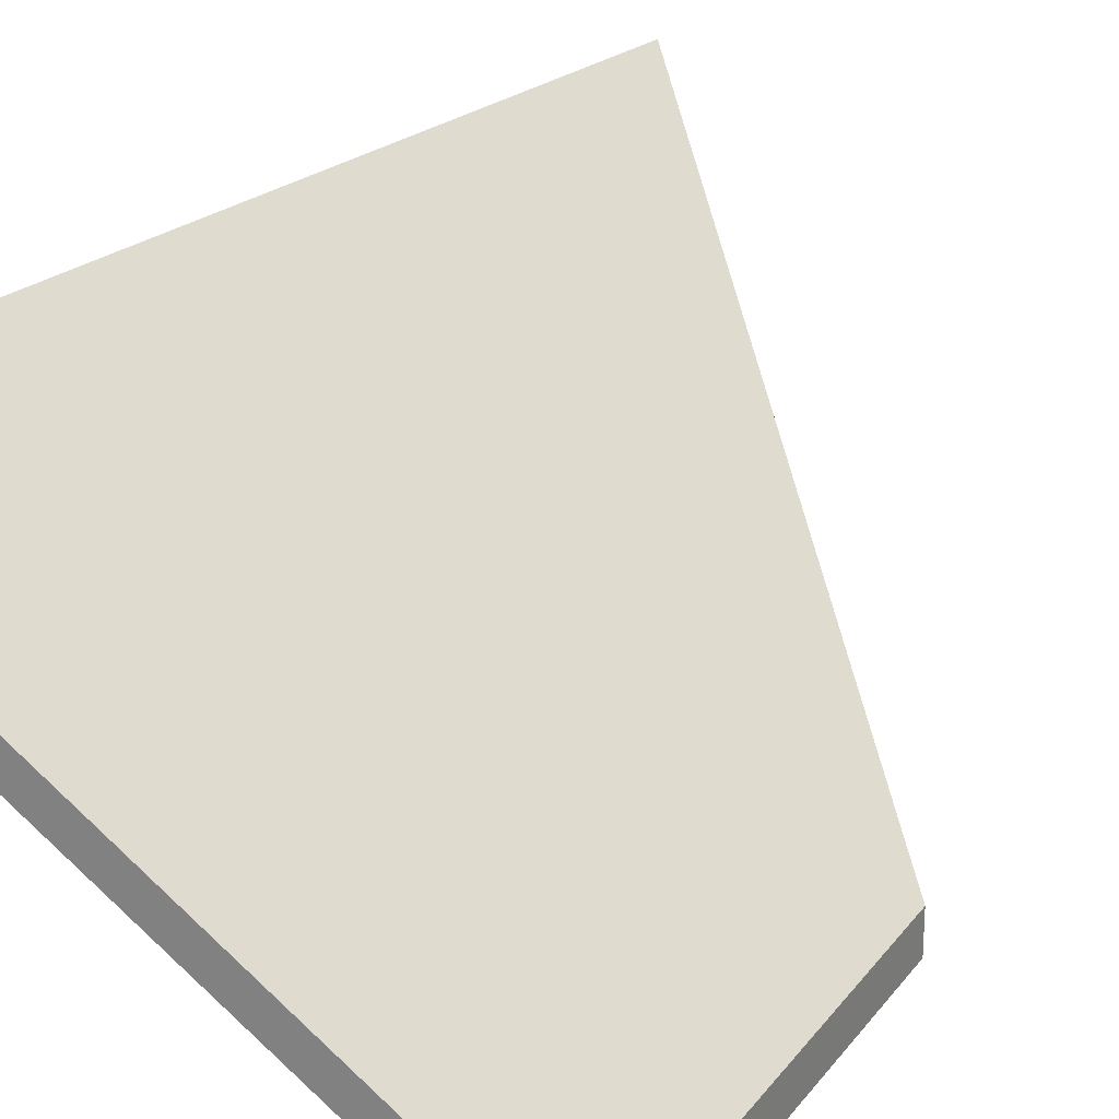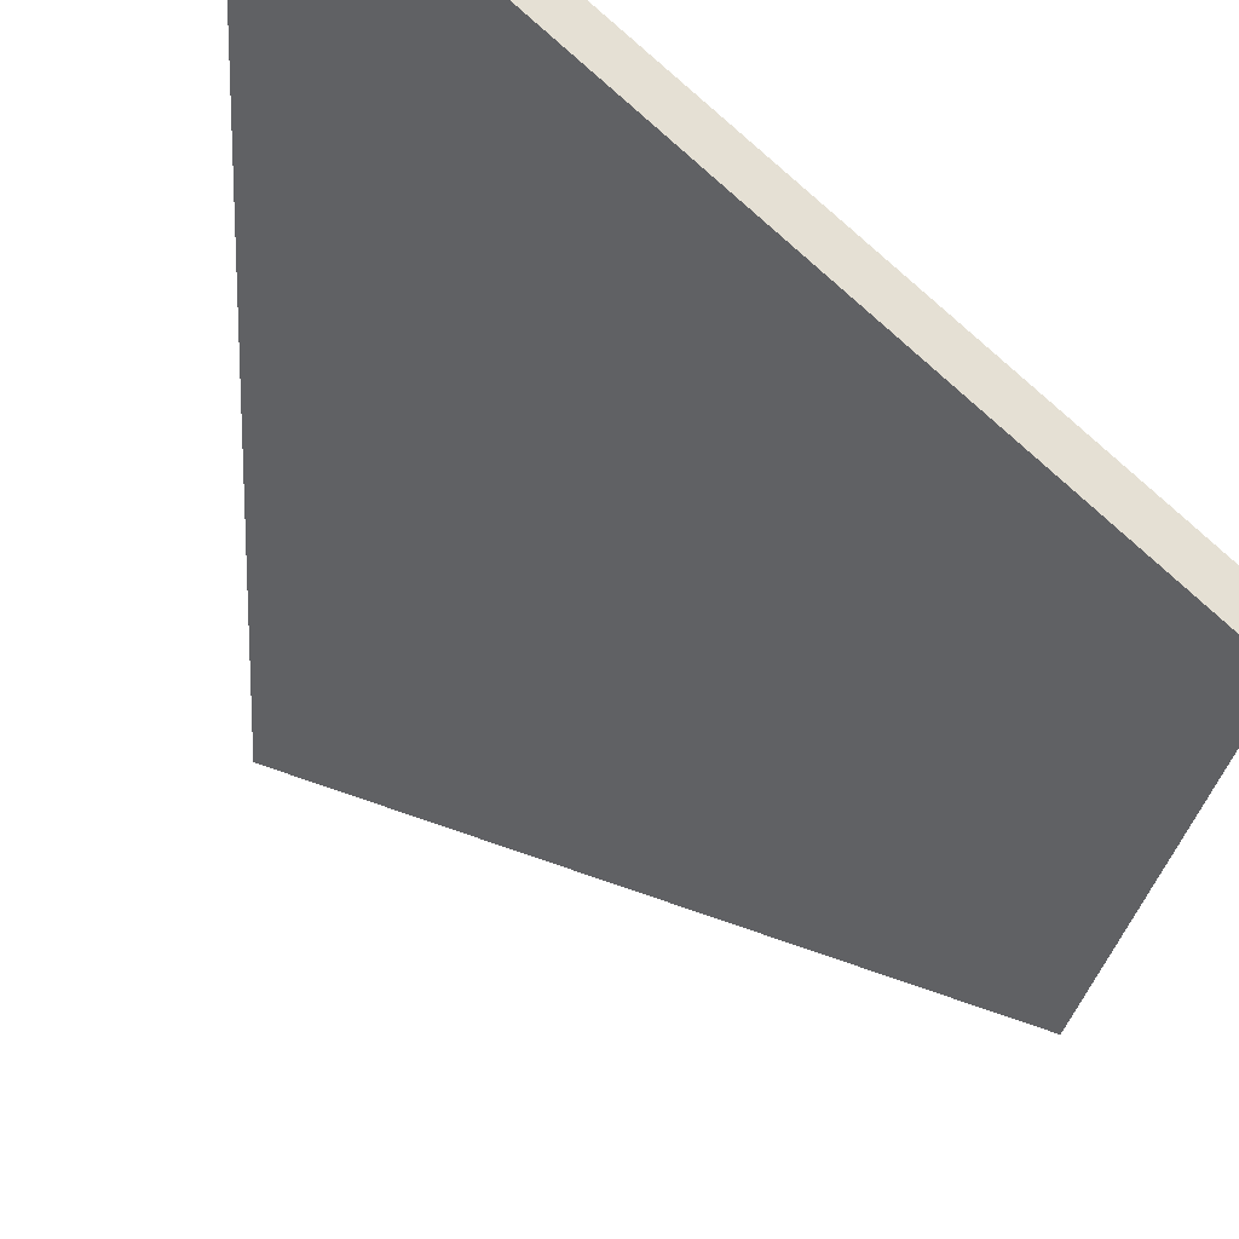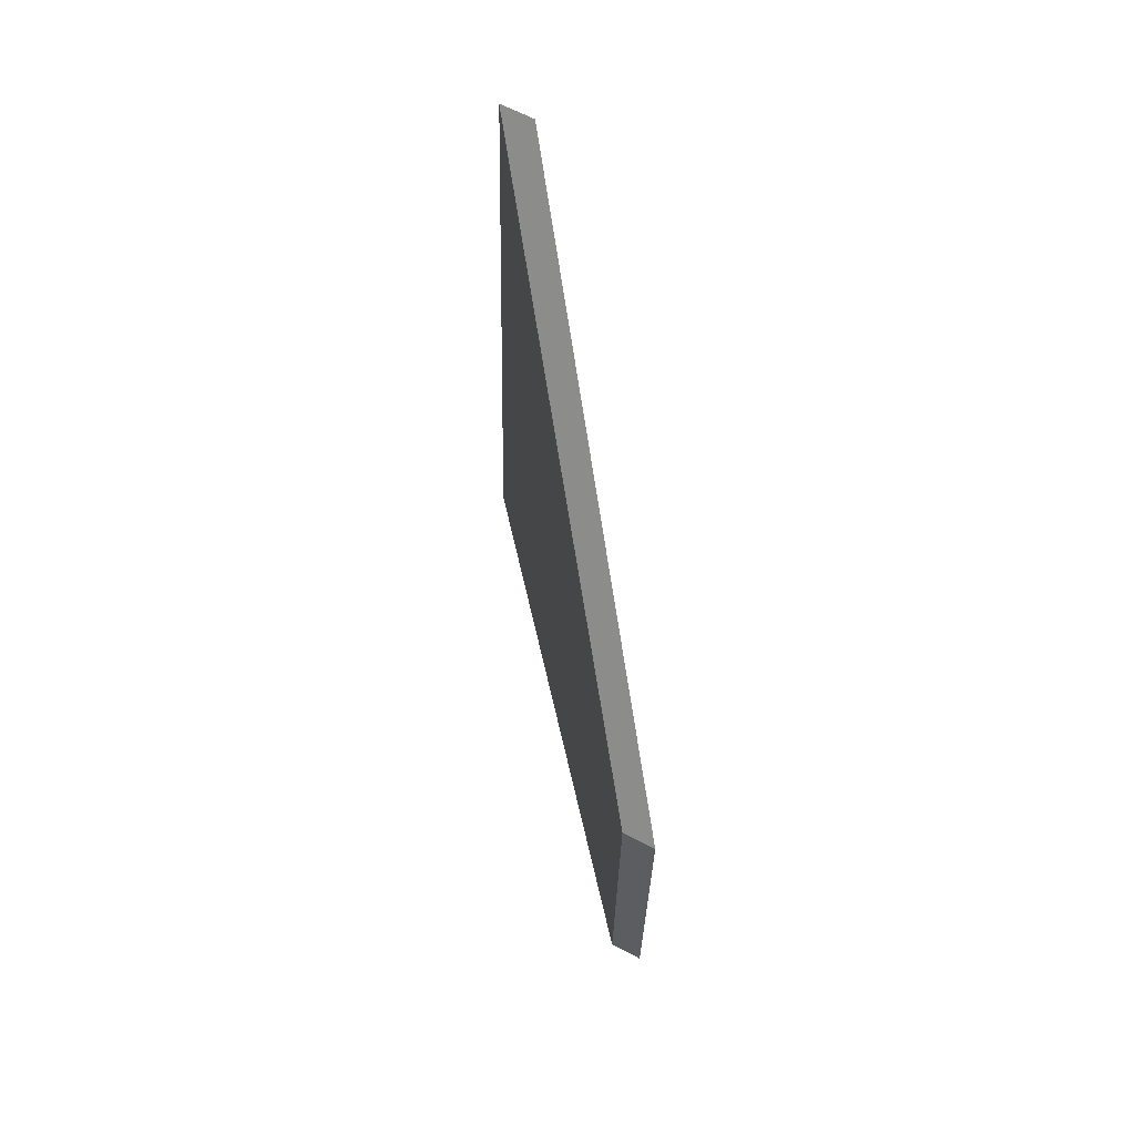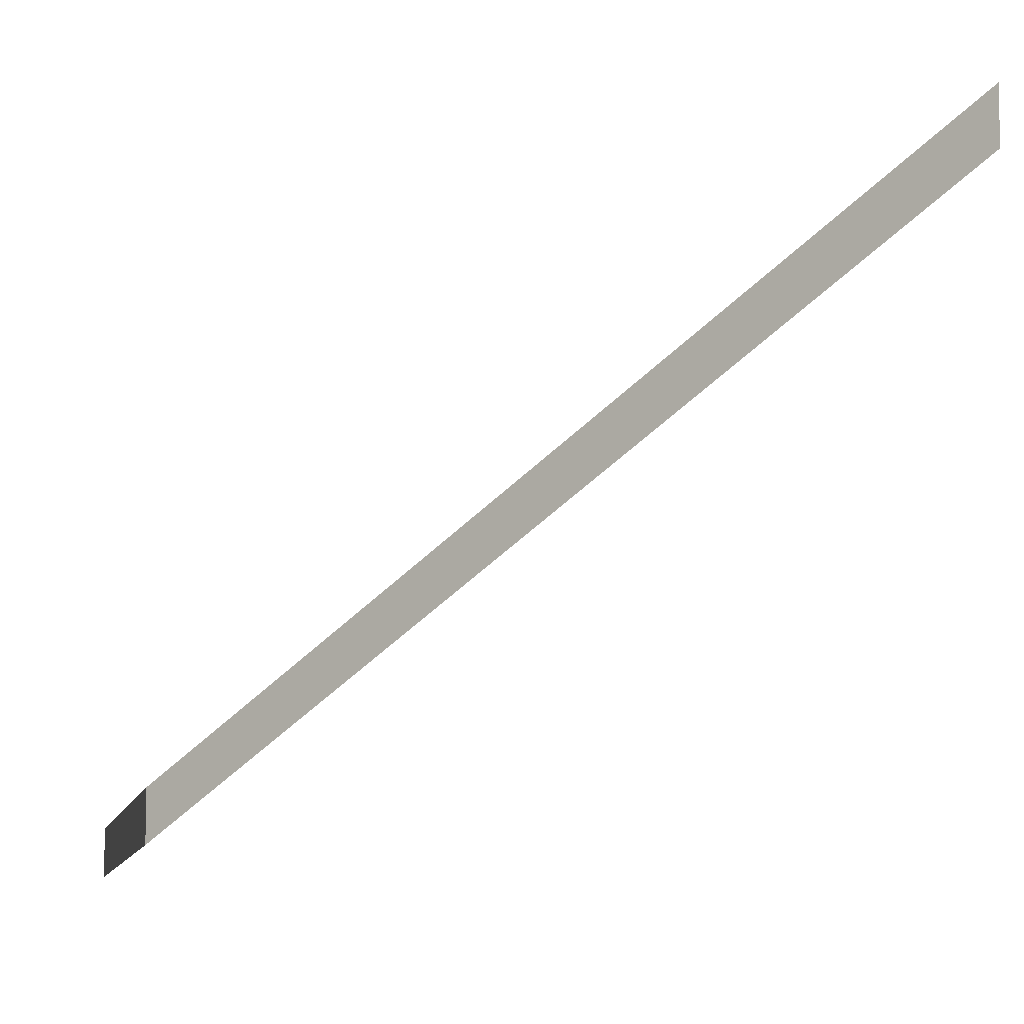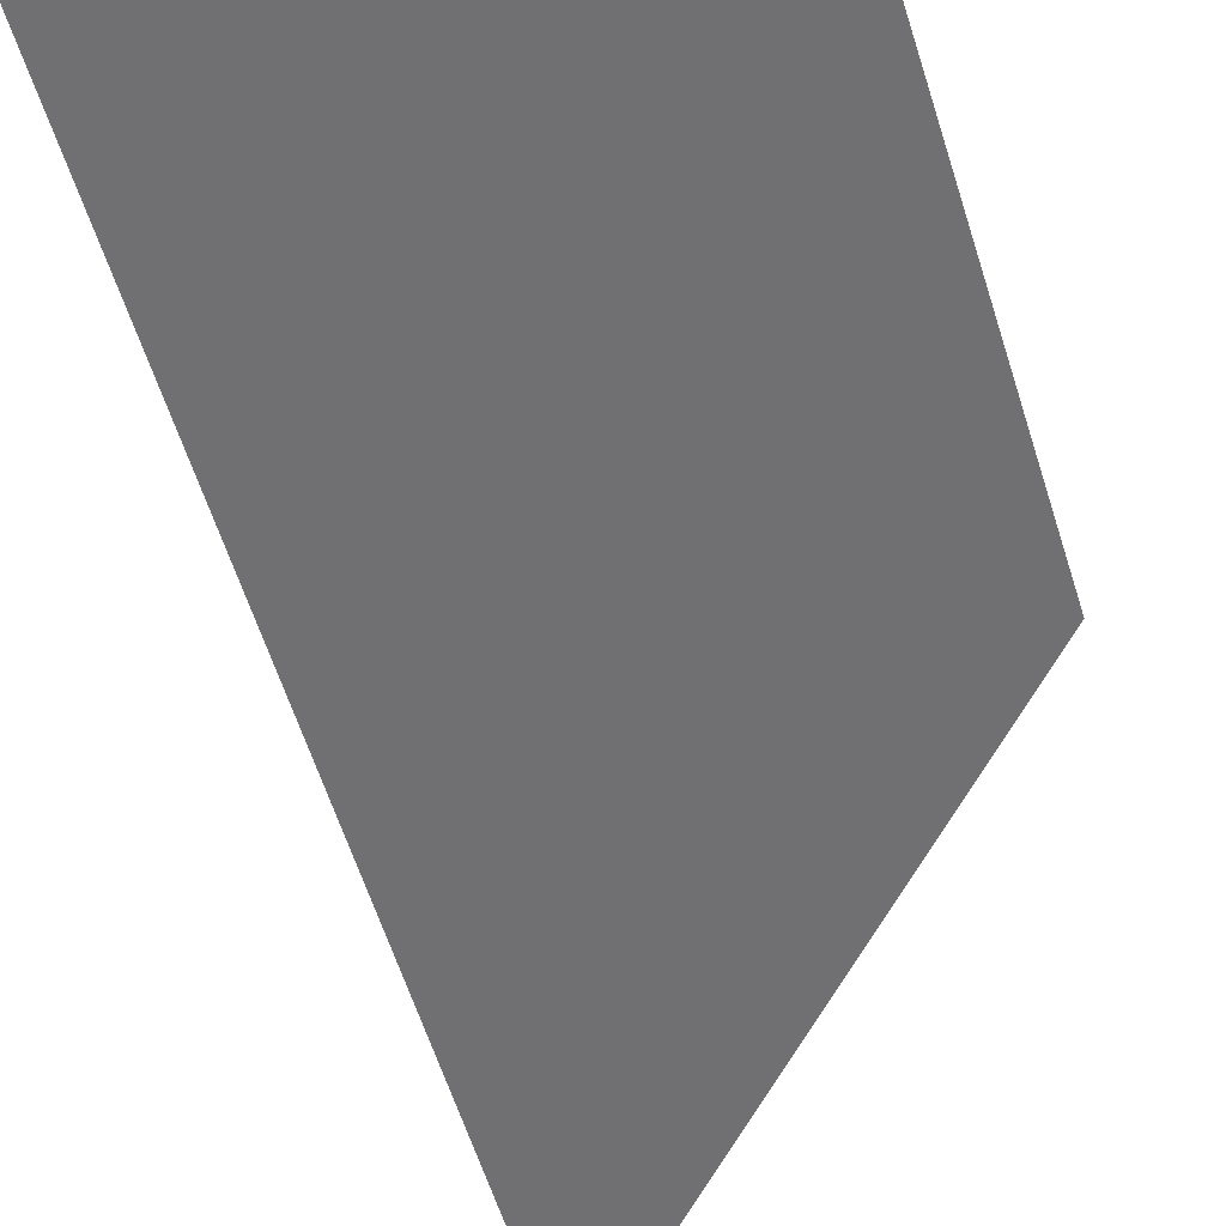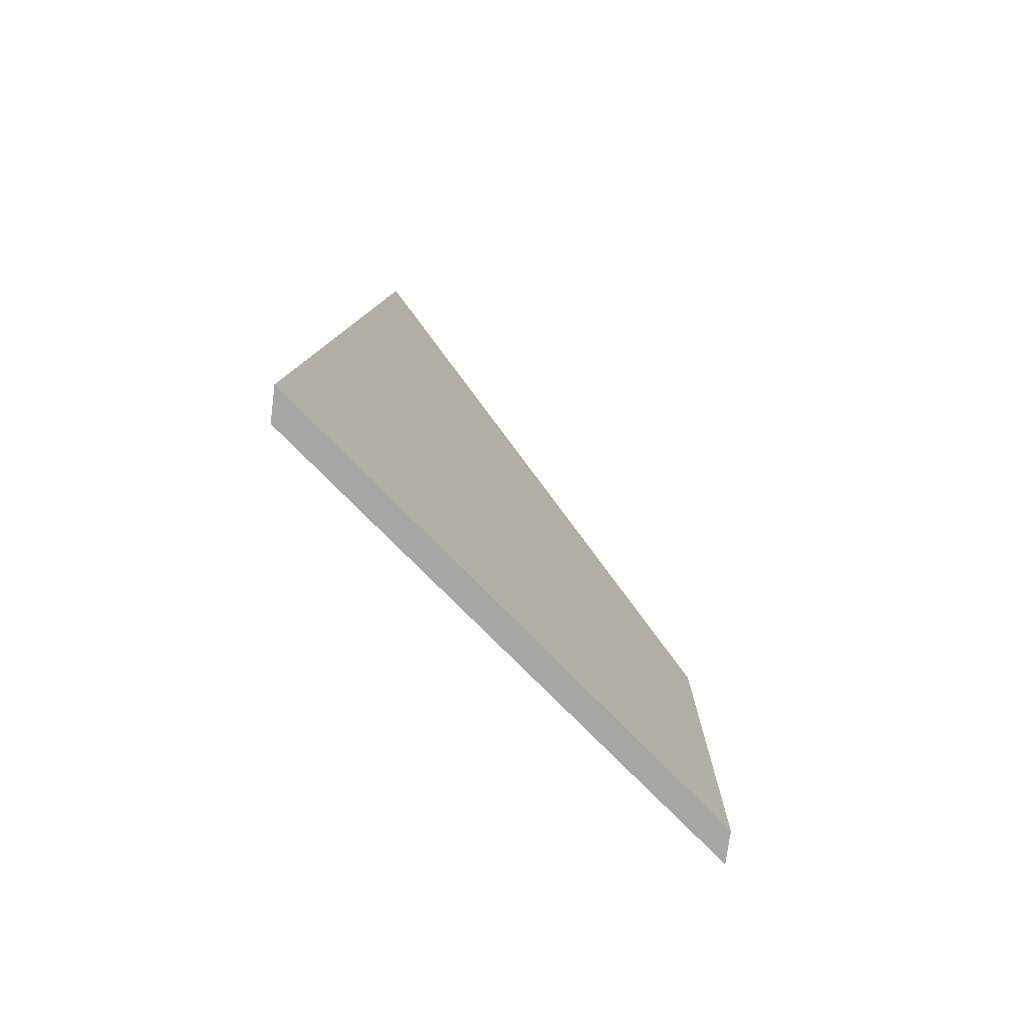
<metadata>
{"format":"obj","ext":"obj","renderer":"f3d","projection":"perspective","resolution":1024,"background":"white","views":[{"elev":25.2,"azim":-151.7,"up":"+Y"},{"elev":-26.8,"azim":173.1,"up":"+Y"},{"elev":66.1,"azim":-62.5,"up":"+Z"},{"elev":-8.7,"azim":-9.5,"up":"+Y"},{"elev":-75.8,"azim":-162.1,"up":"+Y"},{"elev":-74.8,"azim":172.8,"up":"+Z"}]}
</metadata>
<code>
v -7.636 0.1613 -5.206
v -7.668 0.1341 -5.202
v -7.668 0.1341 -5.173
v -7.64 0.1574 -5.141
v -7.636 0.1588 -5.206
v -7.64 0.155 -5.141
v -7.668 0.1316 -5.173
v -7.668 0.1316 -5.202
v -7.64 0.155 -5.141
v -7.636 0.1588 -5.206
v -7.636 0.1613 -5.206
v -7.64 0.1574 -5.141
v -7.668 0.1316 -5.173
v -7.64 0.155 -5.141
v -7.64 0.1574 -5.141
v -7.668 0.1341 -5.173
v -7.668 0.1316 -5.202
v -7.668 0.1316 -5.173
v -7.668 0.1341 -5.173
v -7.668 0.1341 -5.202
v -7.636 0.1588 -5.206
v -7.668 0.1316 -5.202
v -7.668 0.1341 -5.202
v -7.636 0.1613 -5.206
f 1 2 3
f 1 3 4
f 5 6 7
f 5 7 8
f 9 10 11
f 9 11 12
f 13 14 15
f 13 15 16
f 17 18 19
f 17 19 20
f 21 22 23
f 21 23 24

</code>
